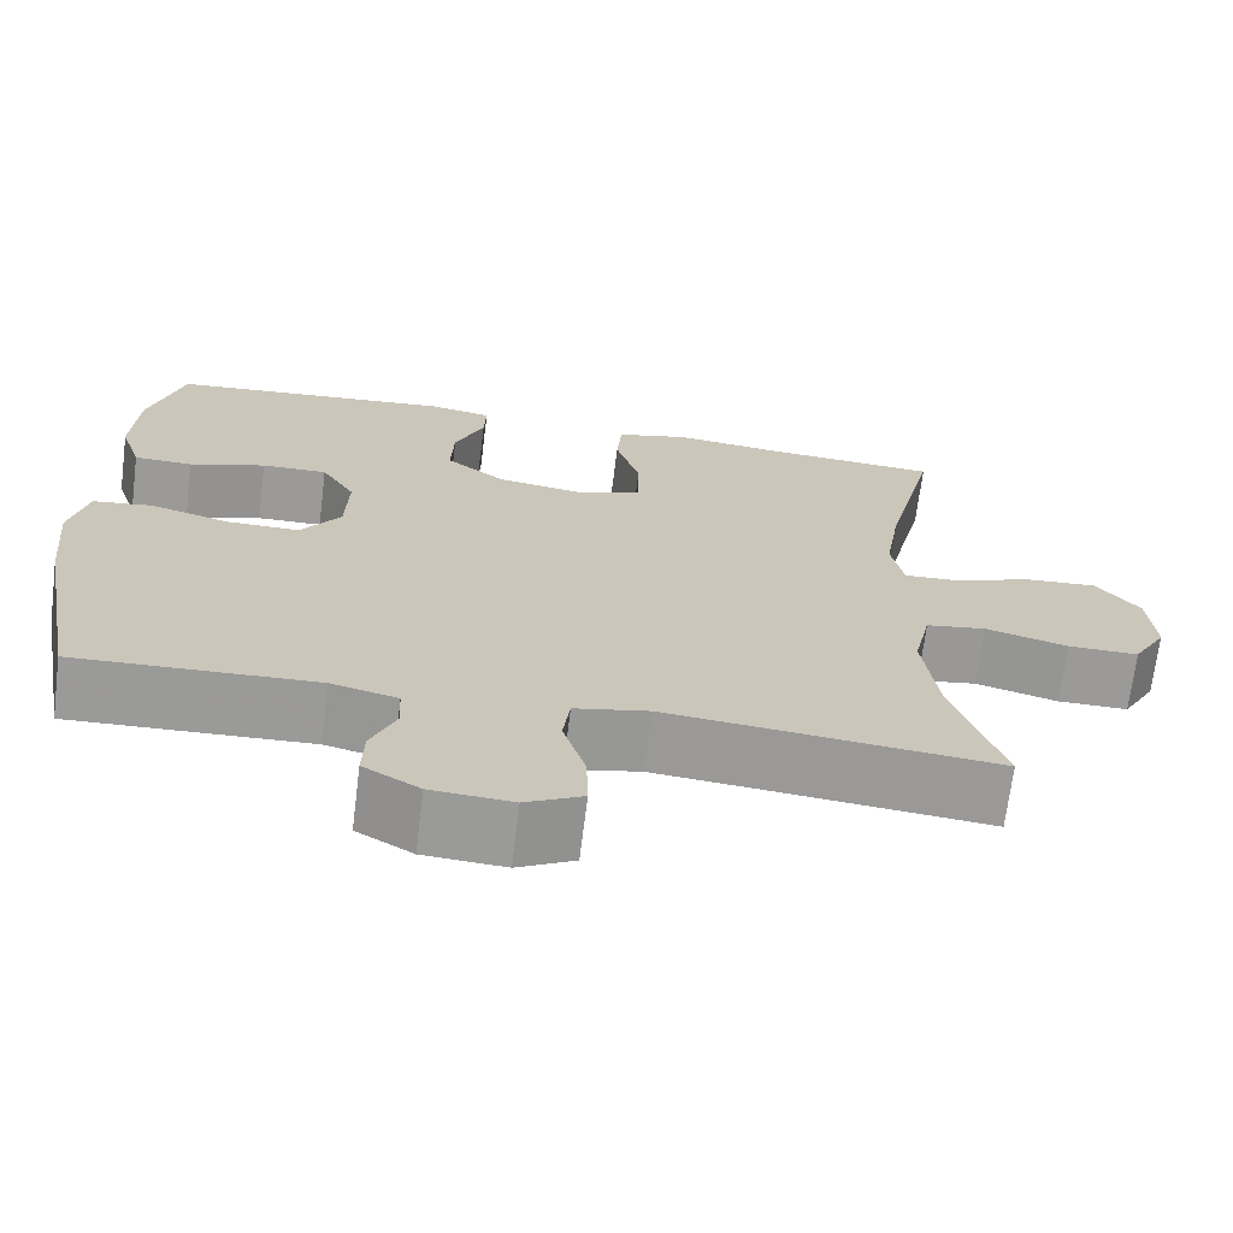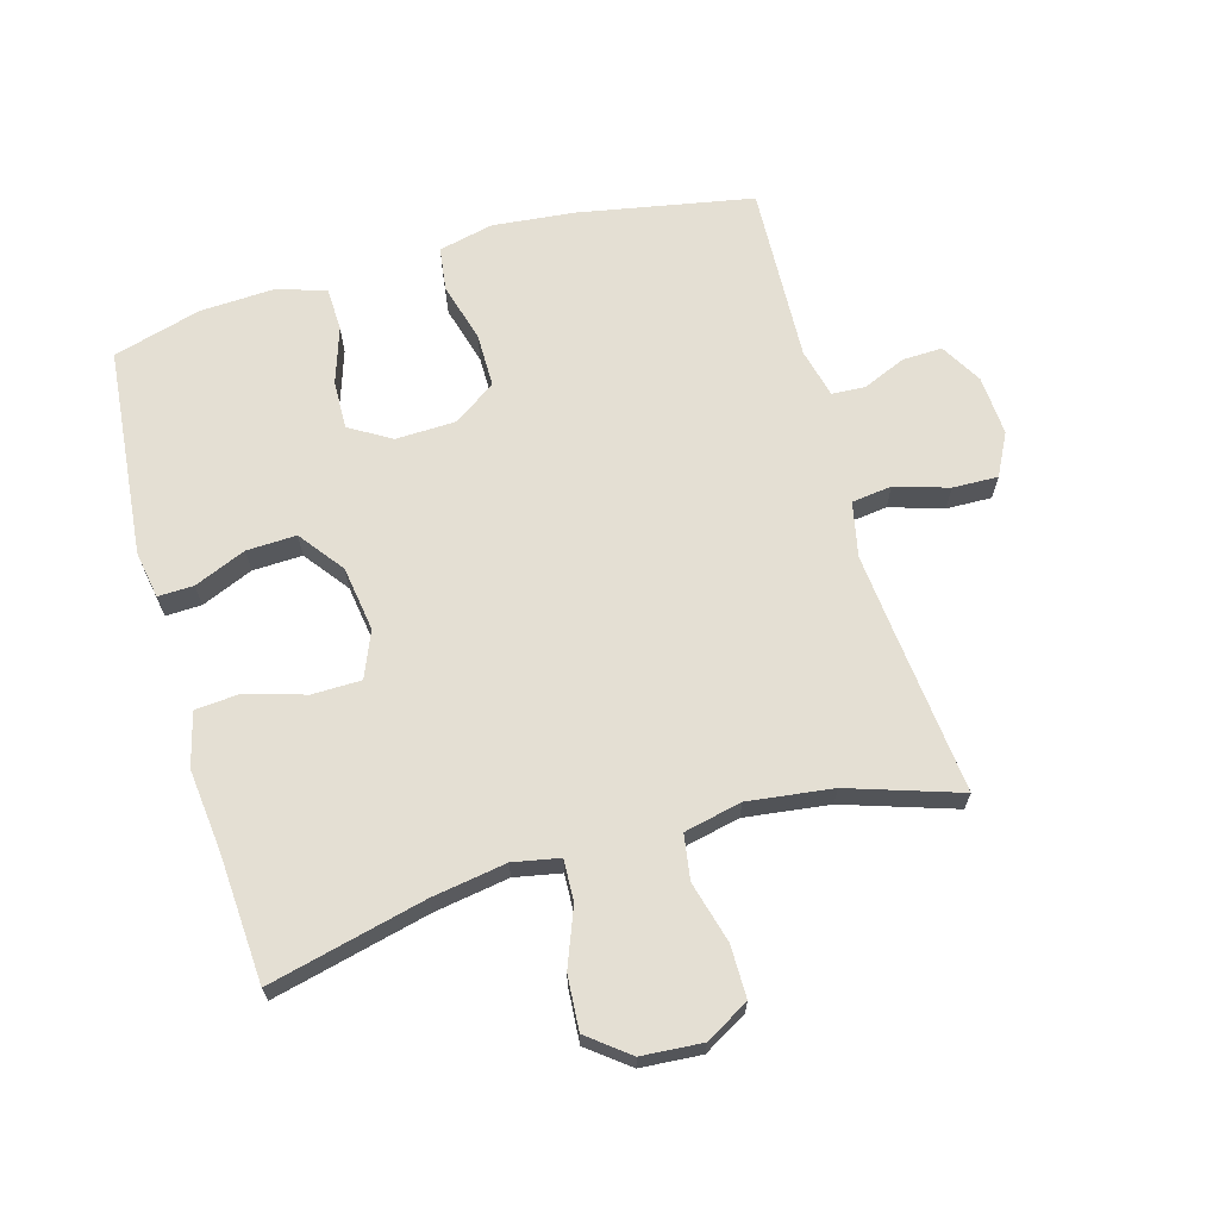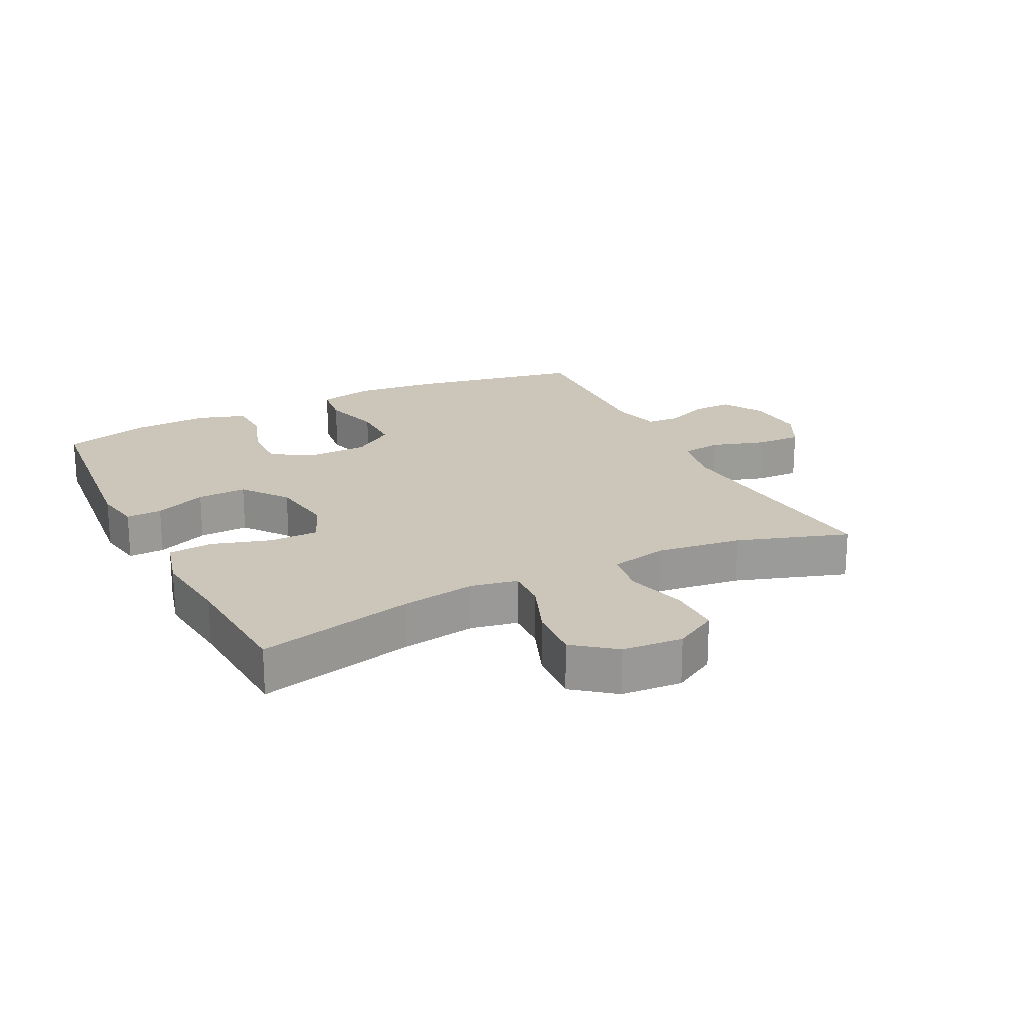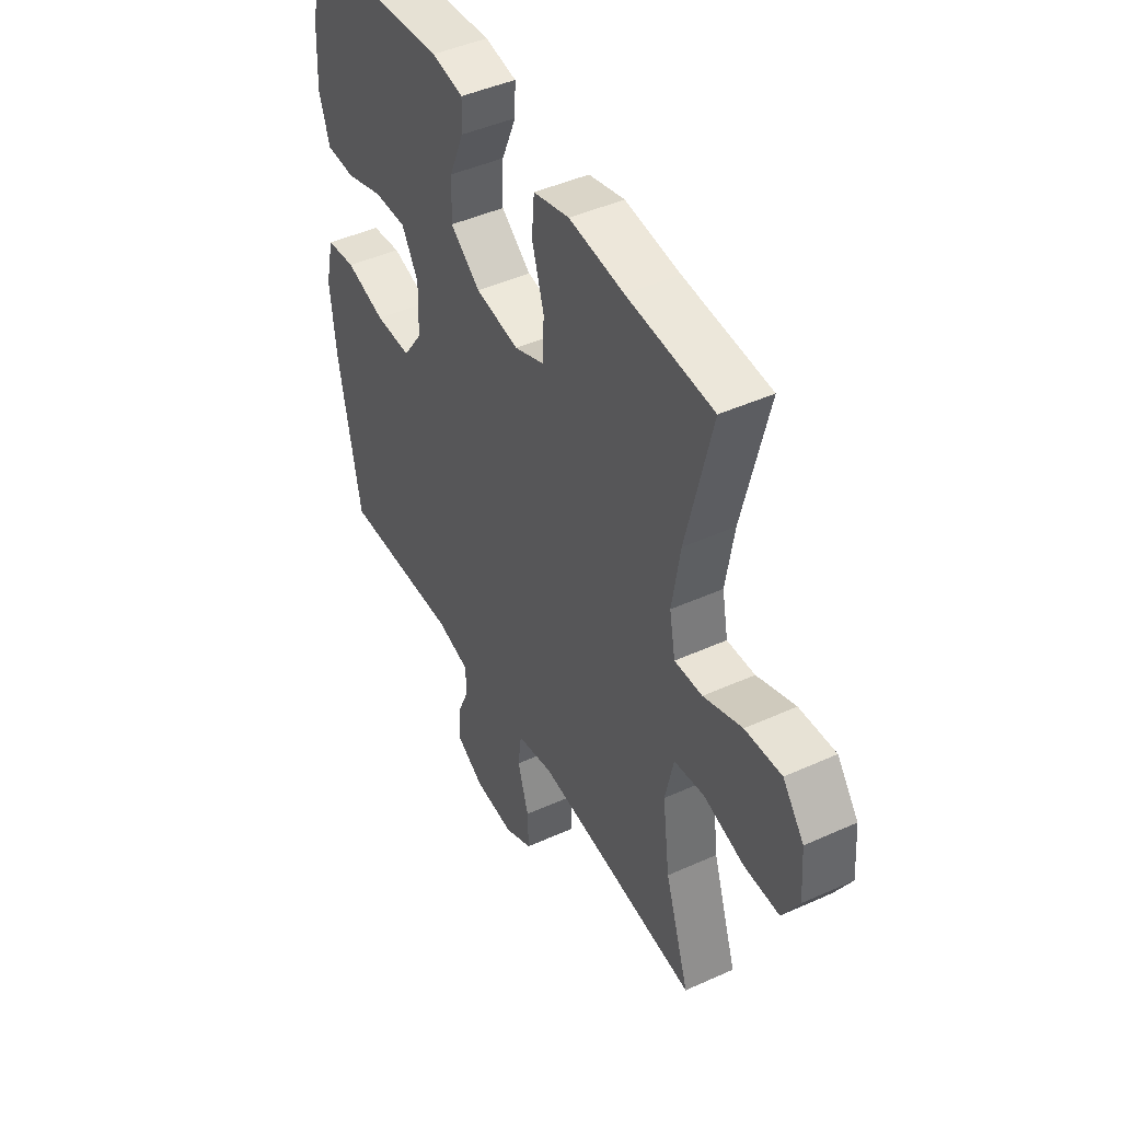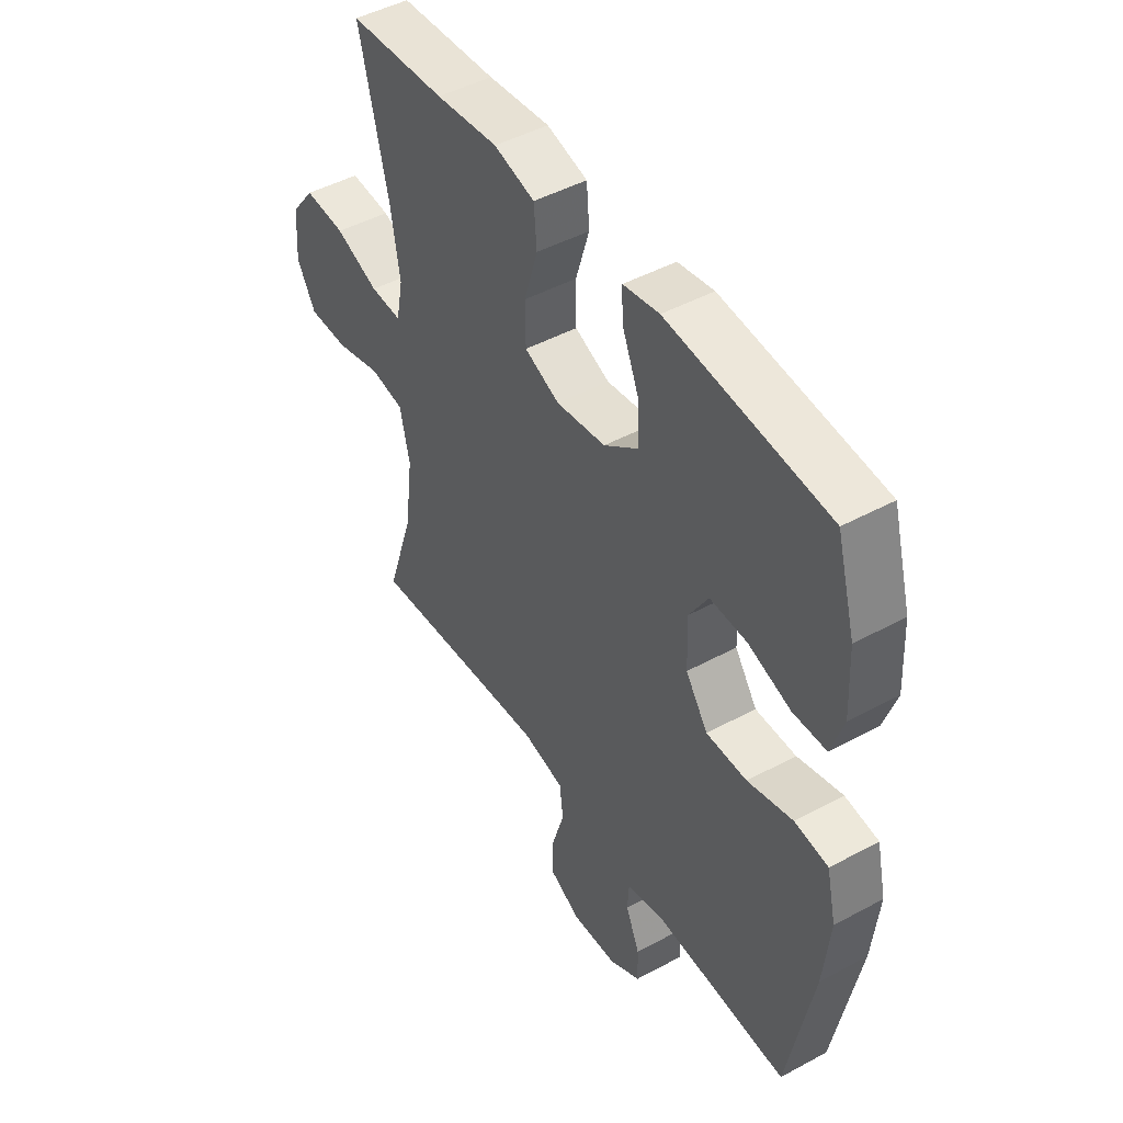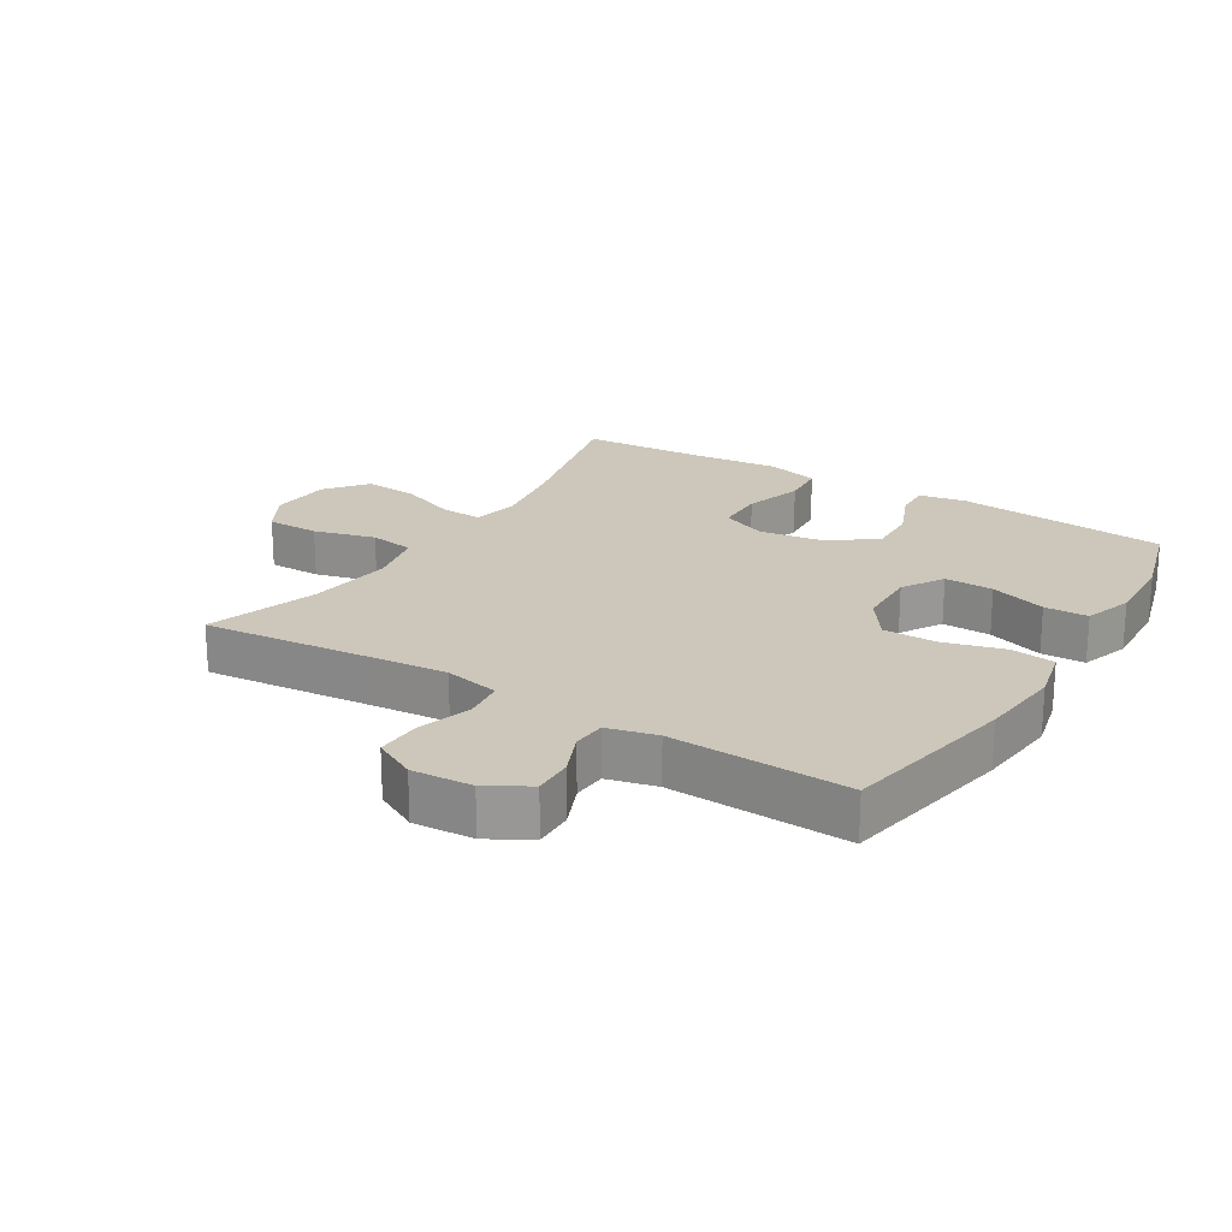
<metadata>
{"format":"obj","ext":"obj","renderer":"f3d","projection":"perspective","resolution":1024,"background":"white","views":[{"elev":-69.3,"azim":-7.1,"up":"+Z"},{"elev":66.7,"azim":74.1,"up":"+Y"},{"elev":20.8,"azim":63.5,"up":"+Y"},{"elev":45.2,"azim":62.4,"up":"+Z"},{"elev":46.8,"azim":-121.6,"up":"+Z"},{"elev":21.5,"azim":-148.3,"up":"+Y"}]}
</metadata>
<code>
v 0.5 0.07 0.5
v 0.441 0.07 0.255
v 0.422 0.07 0.138
v 0.436 0.07 0.065
v 0.501 0.07 0.068
v 0.591 0.07 0.103
v 0.676 0.07 0.109
v 0.726 0.07 0.045
v 0.733 0.07 -0.05
v 0.694 0.07 -0.118
v 0.612 0.07 -0.118
v 0.516 0.07 -0.092
v 0.446 0.07 -0.103
v 0.426 0.07 -0.193
v 0.443 0.07 -0.326
v 0.5 0.07 -0.5
v 0.247 0.07 -0.475
v 0.118 0.07 -0.463
v 0.032 0.07 -0.481
v 0.024 0.07 -0.544
v 0.05 0.07 -0.628
v 0.052 0.07 -0.699
v -0.014 0.07 -0.733
v -0.108 0.07 -0.727
v -0.173 0.07 -0.689
v -0.171 0.07 -0.627
v -0.142 0.07 -0.559
v -0.145 0.07 -0.507
v -0.222 0.07 -0.488
v -0.5 0.07 -0.5
v -0.551 0.07 -0.227
v -0.564 0.07 -0.098
v -0.544 0.07 -0.012
v -0.475 0.07 -0.003
v -0.382 0.07 -0.029
v -0.298 0.07 -0.029
v -0.252 0.07 0.037
v -0.249 0.07 0.132
v -0.288 0.07 0.197
v -0.364 0.07 0.195
v -0.452 0.07 0.166
v -0.52 0.07 0.168
v -0.545 0.07 0.244
v -0.539 0.07 0.362
v -0.5 0.07 0.5
v -0.171 0.07 0.532
v -0.097 0.07 0.519
v -0.099 0.07 0.463
v -0.133 0.07 0.382
v -0.136 0.07 0.304
v -0.066 0.07 0.251
v 0.036 0.07 0.236
v 0.108 0.07 0.266
v 0.109 0.07 0.343
v 0.081 0.07 0.435
v 0.087 0.07 0.505
v 0.171 0.07 0.527
v 0.299 0.07 0.513
v 0.5 0 0.5
v 0.441 0 0.255
v 0.422 0 0.138
v 0.436 0 0.065
v 0.501 0 0.068
v 0.591 0 0.103
v 0.676 0 0.109
v 0.726 0 0.045
v 0.733 0 -0.05
v 0.694 0 -0.118
v 0.612 0 -0.118
v 0.516 0 -0.092
v 0.446 0 -0.103
v 0.426 0 -0.193
v 0.443 0 -0.326
v 0.5 0 -0.5
v 0.247 0 -0.475
v 0.118 0 -0.463
v 0.032 0 -0.481
v 0.024 0 -0.544
v 0.05 0 -0.628
v 0.052 0 -0.699
v -0.014 0 -0.733
v -0.108 0 -0.727
v -0.173 0 -0.689
v -0.171 0 -0.627
v -0.142 0 -0.559
v -0.145 0 -0.507
v -0.222 0 -0.488
v -0.5 0 -0.5
v -0.551 0 -0.227
v -0.564 0 -0.098
v -0.544 0 -0.012
v -0.475 0 -0.003
v -0.382 0 -0.029
v -0.298 0 -0.029
v -0.252 0 0.037
v -0.249 0 0.132
v -0.288 0 0.197
v -0.364 0 0.195
v -0.452 0 0.166
v -0.52 0 0.168
v -0.545 0 0.244
v -0.539 0 0.362
v -0.5 0 0.5
v -0.171 0 0.532
v -0.097 0 0.519
v -0.099 0 0.463
v -0.133 0 0.382
v -0.136 0 0.304
v -0.066 0 0.251
v 0.036 0 0.236
v 0.108 0 0.266
v 0.109 0 0.343
v 0.081 0 0.435
v 0.087 0 0.505
v 0.171 0 0.527
v 0.299 0 0.513
f 56 57 58
f 55 56 58
f 54 55 58
f 58 1 2
f 54 58 2
f 53 54 2
f 52 53 2 3
f 51 52 3 4
f 47 48 49
f 46 47 49
f 45 46 49
f 44 45 49
f 43 44 49
f 42 43 49
f 41 42 49
f 40 41 49
f 39 40 49 50
f 38 39 50 51
f 33 34 35
f 32 33 35
f 31 32 35
f 30 31 35
f 29 30 35
f 28 29 35 36
f 25 26 27
f 24 25 27
f 23 24 27
f 22 23 27
f 21 22 27
f 20 21 27
f 19 20 27 28
f 28 36 37
f 19 28 37
f 18 19 37
f 15 16 17
f 37 38 51
f 18 37 51
f 17 18 51
f 15 17 51
f 14 15 51
f 10 11 12
f 9 10 12
f 8 9 12
f 7 8 12
f 6 7 12
f 5 6 12
f 13 14 51 4
f 4 5 12 13
f 116 115 114
f 116 114 113
f 116 113 112
f 60 59 116
f 60 116 112
f 60 112 111
f 61 60 111 110
f 62 61 110 109
f 107 106 105
f 107 105 104
f 107 104 103
f 107 103 102
f 107 102 101
f 107 101 100
f 107 100 99
f 107 99 98
f 108 107 98 97
f 109 108 97 96
f 93 92 91
f 93 91 90
f 93 90 89
f 93 89 88
f 93 88 87
f 94 93 87 86
f 85 84 83
f 85 83 82
f 85 82 81
f 85 81 80
f 85 80 79
f 85 79 78
f 86 85 78 77
f 95 94 86
f 95 86 77
f 95 77 76
f 75 74 73
f 109 96 95
f 109 95 76
f 109 76 75
f 109 75 73
f 109 73 72
f 70 69 68
f 70 68 67
f 70 67 66
f 70 66 65
f 70 65 64
f 70 64 63
f 62 109 72 71
f 71 70 63 62
f 1 59 60 2
f 2 60 61 3
f 3 61 62 4
f 4 62 63 5
f 5 63 64 6
f 6 64 65 7
f 7 65 66 8
f 8 66 67 9
f 9 67 68 10
f 10 68 69 11
f 11 69 70 12
f 12 70 71 13
f 13 71 72 14
f 14 72 73 15
f 15 73 74 16
f 16 74 75 17
f 17 75 76 18
f 18 76 77 19
f 19 77 78 20
f 20 78 79 21
f 21 79 80 22
f 22 80 81 23
f 23 81 82 24
f 24 82 83 25
f 25 83 84 26
f 26 84 85 27
f 27 85 86 28
f 28 86 87 29
f 29 87 88 30
f 30 88 89 31
f 31 89 90 32
f 32 90 91 33
f 33 91 92 34
f 34 92 93 35
f 35 93 94 36
f 36 94 95 37
f 37 95 96 38
f 38 96 97 39
f 39 97 98 40
f 40 98 99 41
f 41 99 100 42
f 42 100 101 43
f 43 101 102 44
f 44 102 103 45
f 45 103 104 46
f 46 104 105 47
f 47 105 106 48
f 48 106 107 49
f 49 107 108 50
f 50 108 109 51
f 51 109 110 52
f 52 110 111 53
f 53 111 112 54
f 54 112 113 55
f 55 113 114 56
f 56 114 115 57
f 57 115 116 58
f 58 116 59 1

</code>
